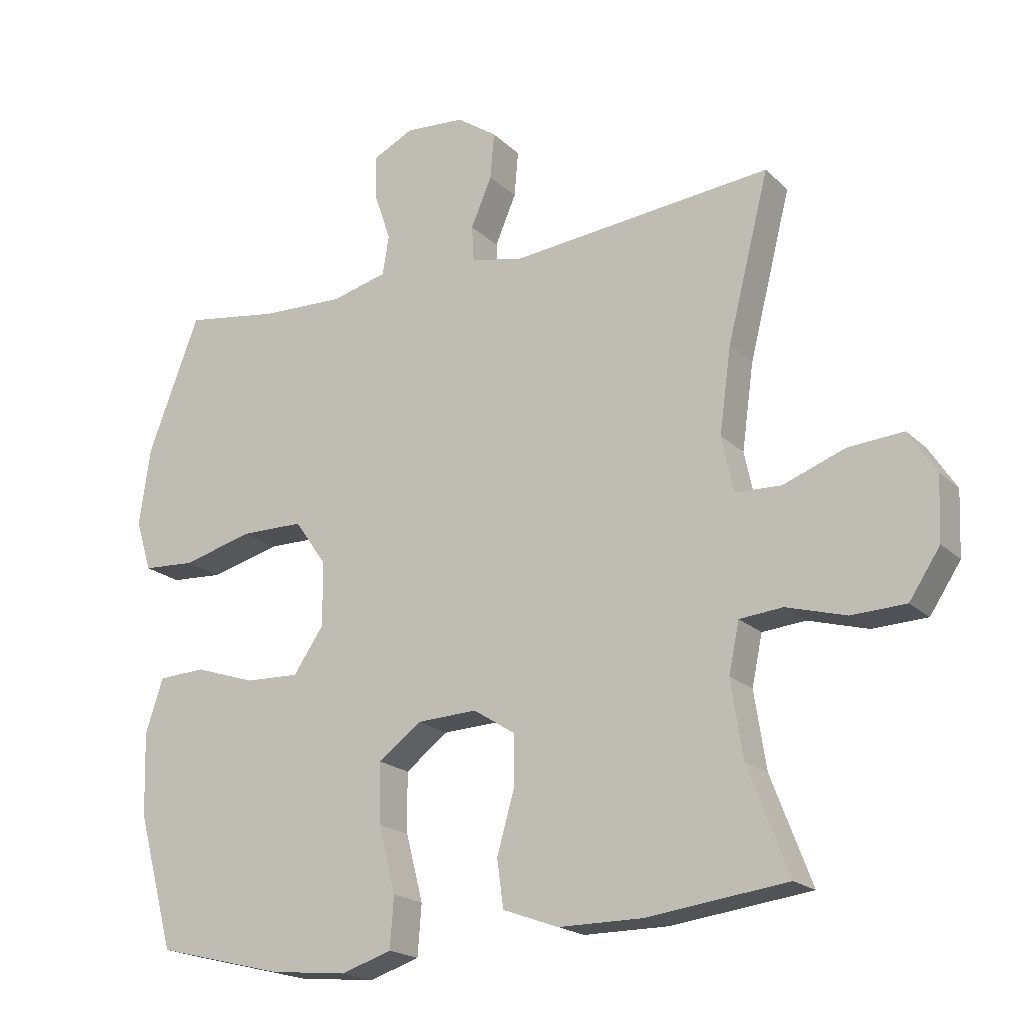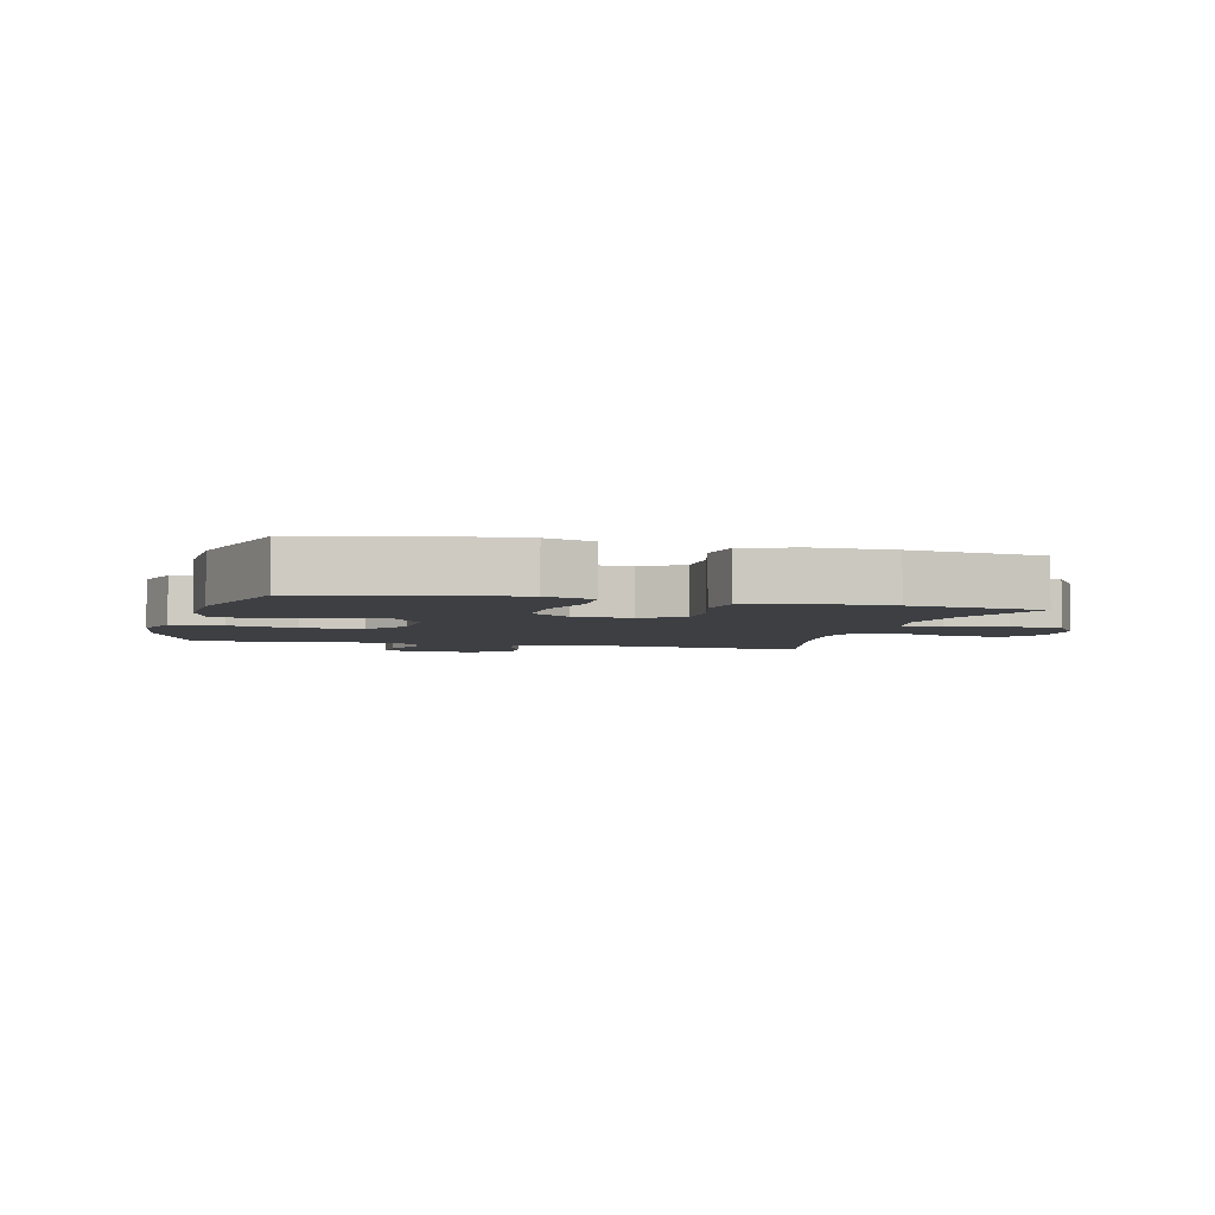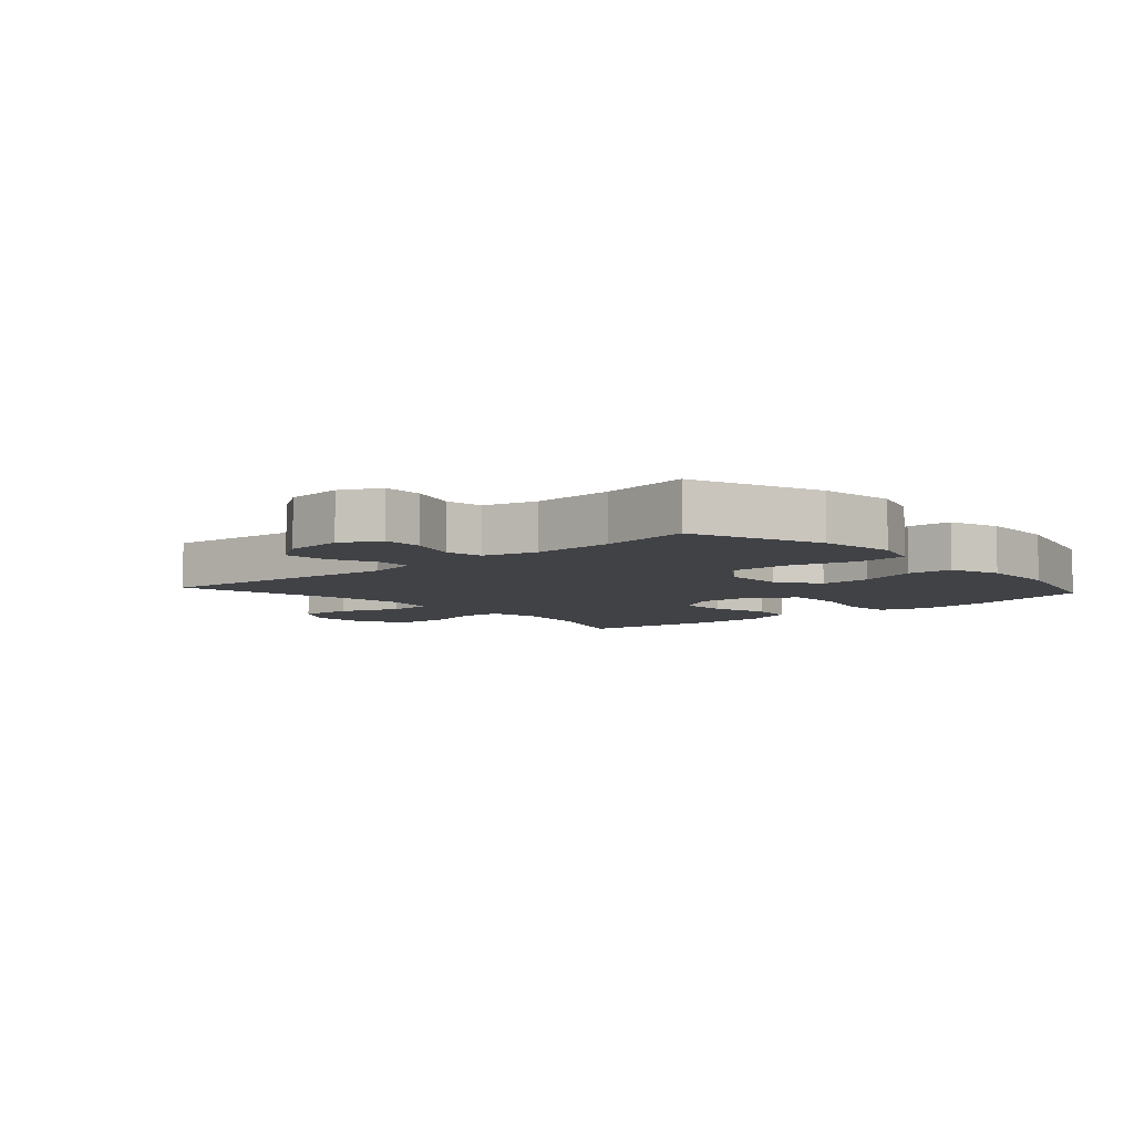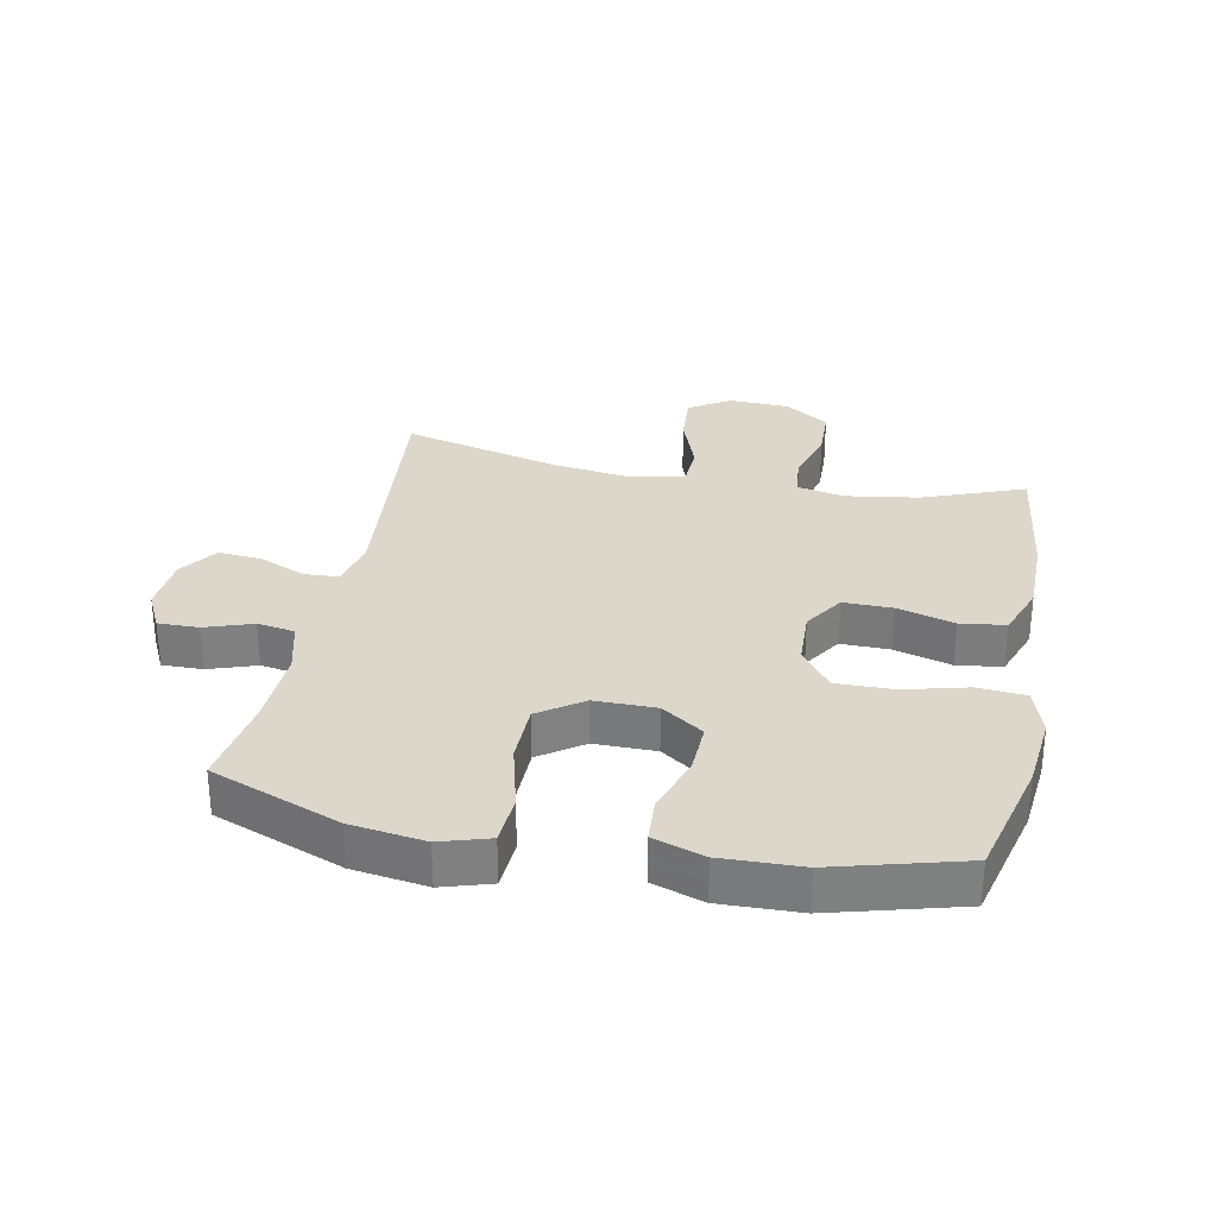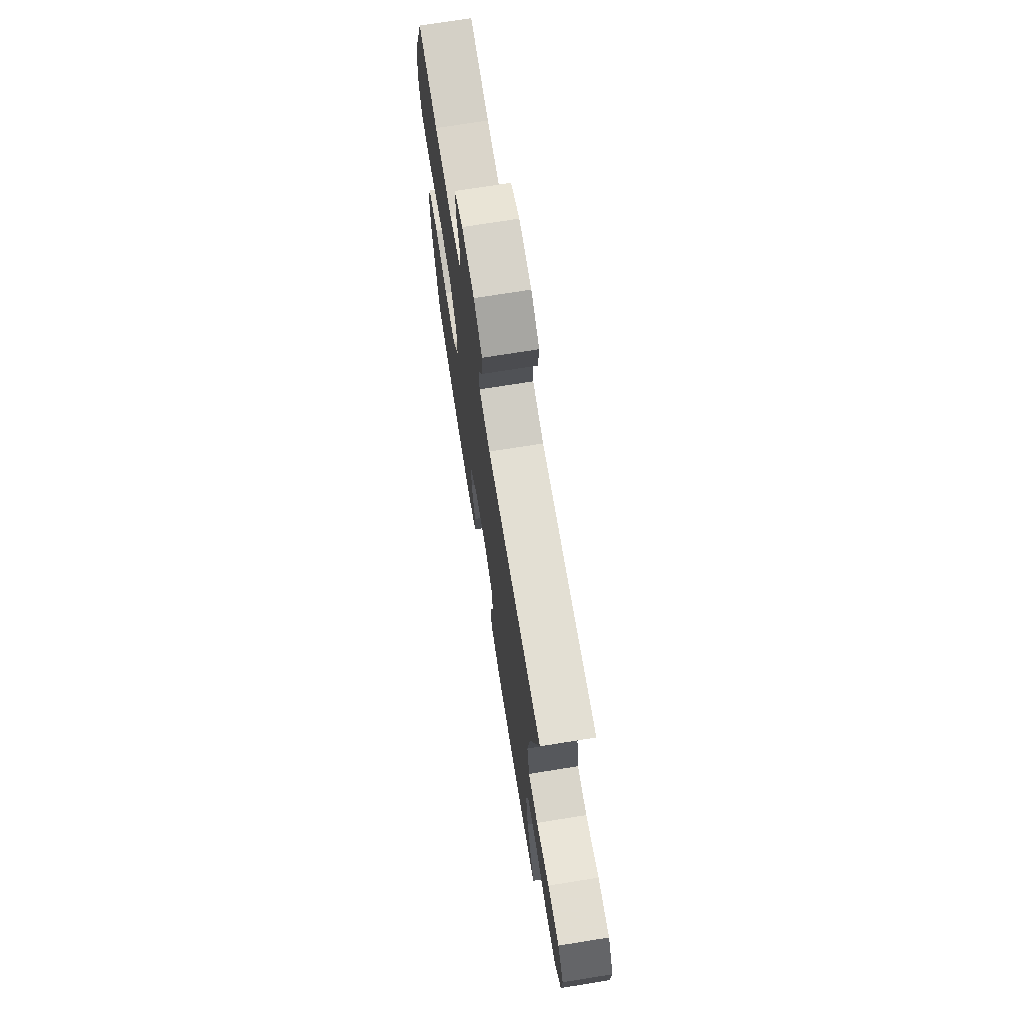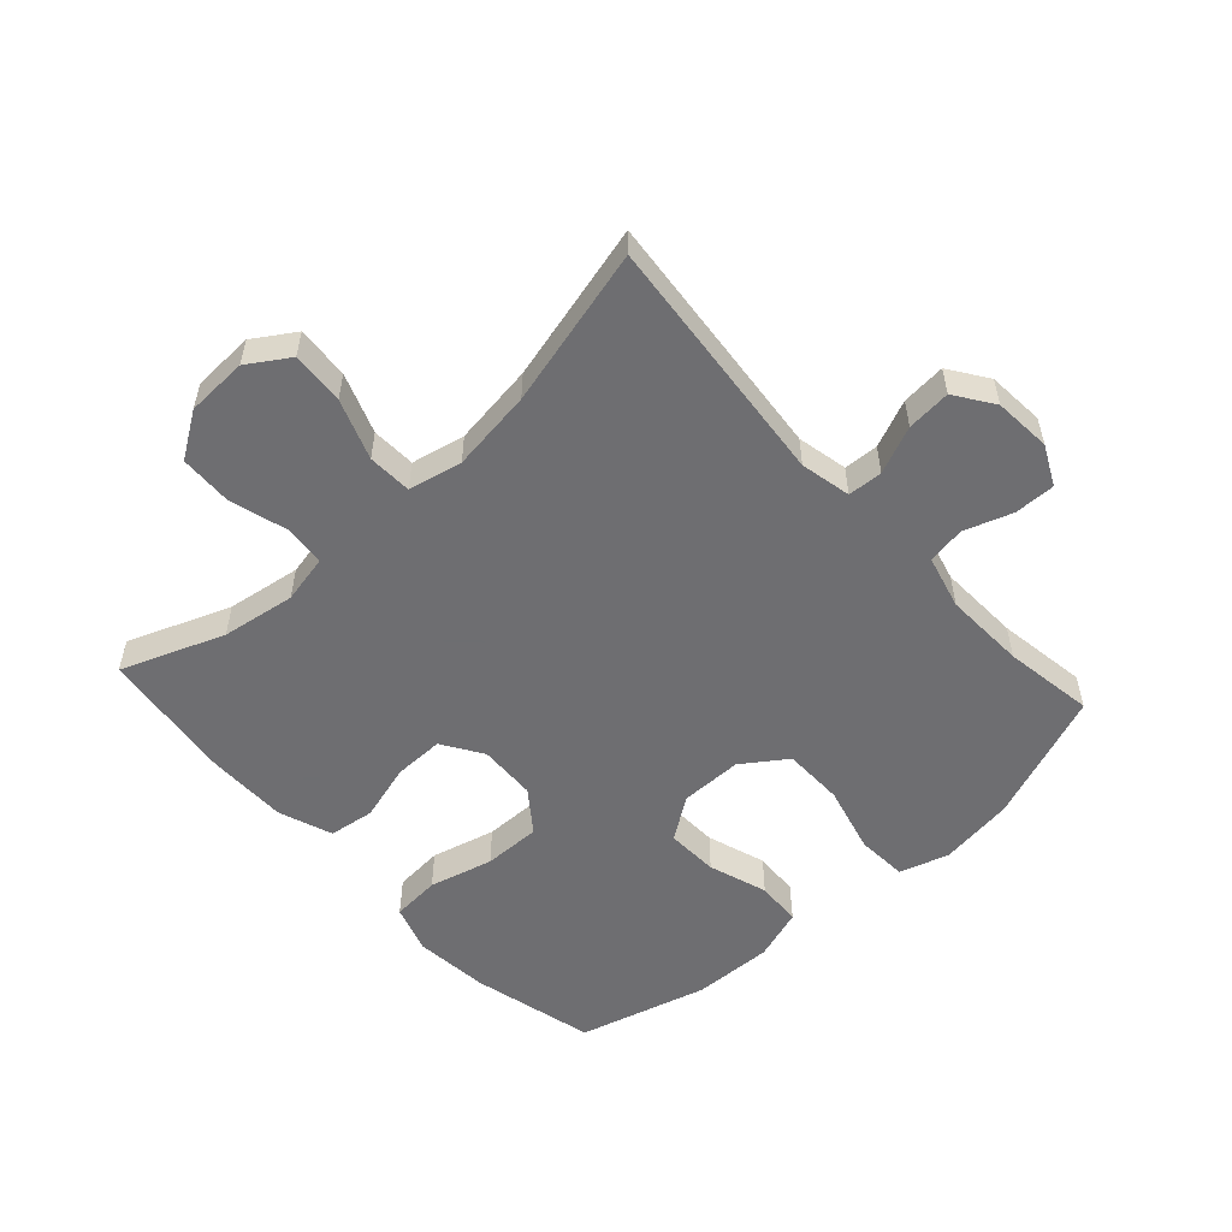
<metadata>
{"format":"obj","ext":"obj","renderer":"f3d","projection":"perspective","resolution":1024,"background":"white","views":[{"elev":-19.5,"azim":-148.9,"up":"+Z"},{"elev":-4.0,"azim":165.2,"up":"+Y"},{"elev":-6.5,"azim":41.6,"up":"+Y"},{"elev":30.4,"azim":101.3,"up":"+Y"},{"elev":72.2,"azim":-99.1,"up":"+Z"},{"elev":-54.4,"azim":-47.7,"up":"+Y"}]}
</metadata>
<code>
v -0.5 0.07 -0.5
v -0.438 0.07 -0.338
v -0.42 0.07 -0.221
v -0.436 0.07 -0.145
v -0.502 0.07 -0.139
v -0.593 0.07 -0.165
v -0.676 0.07 -0.162
v -0.723 0.07 -0.091
v -0.727 0.07 0.006
v -0.685 0.07 0.071
v -0.601 0.07 0.065
v -0.506 0.07 0.03
v -0.436 0.07 0.033
v -0.418 0.07 0.118
v -0.436 0.07 0.248
v -0.5 0.07 0.5
v -0.1 0.07 0.461
v -0.02 0.07 0.478
v -0.017 0.07 0.533
v -0.049 0.07 0.608
v -0.055 0.07 0.678
v 0.006 0.07 0.72
v 0.097 0.07 0.727
v 0.16 0.07 0.696
v 0.159 0.07 0.631
v 0.133 0.07 0.555
v 0.143 0.07 0.495
v 0.228 0.07 0.473
v 0.357 0.07 0.478
v 0.5 0.07 0.5
v 0.579 0.07 0.294
v 0.596 0.07 0.175
v 0.572 0.07 0.097
v 0.492 0.07 0.092
v 0.384 0.07 0.12
v 0.288 0.07 0.119
v 0.239 0.07 0.049
v 0.239 0.07 -0.049
v 0.285 0.07 -0.116
v 0.368 0.07 -0.113
v 0.461 0.07 -0.082
v 0.533 0.07 -0.086
v 0.56 0.07 -0.168
v 0.556 0.07 -0.295
v 0.5 0.07 -0.5
v 0.306 0.07 -0.548
v 0.187 0.07 -0.56
v 0.11 0.07 -0.535
v 0.104 0.07 -0.458
v 0.13 0.07 -0.357
v 0.131 0.07 -0.266
v 0.066 0.07 -0.217
v -0.026 0.07 -0.213
v -0.09 0.07 -0.254
v -0.089 0.07 -0.333
v -0.063 0.07 -0.424
v -0.073 0.07 -0.496
v -0.158 0.07 -0.527
v -0.286 0.07 -0.527
v -0.5 0 -0.5
v -0.438 0 -0.338
v -0.42 0 -0.221
v -0.436 0 -0.145
v -0.502 0 -0.139
v -0.593 0 -0.165
v -0.676 0 -0.162
v -0.723 0 -0.091
v -0.727 0 0.006
v -0.685 0 0.071
v -0.601 0 0.065
v -0.506 0 0.03
v -0.436 0 0.033
v -0.418 0 0.118
v -0.436 0 0.248
v -0.5 0 0.5
v -0.1 0 0.461
v -0.02 0 0.478
v -0.017 0 0.533
v -0.049 0 0.608
v -0.055 0 0.678
v 0.006 0 0.72
v 0.097 0 0.727
v 0.16 0 0.696
v 0.159 0 0.631
v 0.133 0 0.555
v 0.143 0 0.495
v 0.228 0 0.473
v 0.357 0 0.478
v 0.5 0 0.5
v 0.579 0 0.294
v 0.596 0 0.175
v 0.572 0 0.097
v 0.492 0 0.092
v 0.384 0 0.12
v 0.288 0 0.119
v 0.239 0 0.049
v 0.239 0 -0.049
v 0.285 0 -0.116
v 0.368 0 -0.113
v 0.461 0 -0.082
v 0.533 0 -0.086
v 0.56 0 -0.168
v 0.556 0 -0.295
v 0.5 0 -0.5
v 0.306 0 -0.548
v 0.187 0 -0.56
v 0.11 0 -0.535
v 0.104 0 -0.458
v 0.13 0 -0.357
v 0.131 0 -0.266
v 0.066 0 -0.217
v -0.026 0 -0.213
v -0.09 0 -0.254
v -0.089 0 -0.333
v -0.063 0 -0.424
v -0.073 0 -0.496
v -0.158 0 -0.527
v -0.286 0 -0.527
f 59 1 2
f 58 59 2
f 57 58 2
f 56 57 2
f 55 56 2
f 54 55 2 3
f 53 54 3 4
f 52 53 4
f 48 49 50
f 47 48 50
f 46 47 50
f 45 46 50
f 44 45 50
f 43 44 50
f 42 43 50
f 41 42 50
f 40 41 50
f 39 40 50 51
f 38 39 51 52
f 33 34 35
f 32 33 35
f 31 32 35
f 30 31 35
f 29 30 35
f 28 29 35 36
f 27 28 36 37
f 24 25 26
f 23 24 26
f 22 23 26
f 21 22 26
f 20 21 26
f 19 20 26
f 18 19 26 27
f 38 52 4
f 37 38 4
f 27 37 4
f 18 27 4
f 17 18 4
f 10 11 12
f 9 10 12
f 8 9 12
f 7 8 12
f 6 7 12
f 5 6 12
f 5 12 13
f 4 5 13
f 17 4 13 14
f 15 16 17
f 14 15 17
f 61 60 118
f 61 118 117
f 61 117 116
f 61 116 115
f 61 115 114
f 62 61 114 113
f 63 62 113 112
f 63 112 111
f 109 108 107
f 109 107 106
f 109 106 105
f 109 105 104
f 109 104 103
f 109 103 102
f 109 102 101
f 109 101 100
f 109 100 99
f 110 109 99 98
f 111 110 98 97
f 94 93 92
f 94 92 91
f 94 91 90
f 94 90 89
f 94 89 88
f 95 94 88 87
f 96 95 87 86
f 85 84 83
f 85 83 82
f 85 82 81
f 85 81 80
f 85 80 79
f 85 79 78
f 86 85 78 77
f 63 111 97
f 63 97 96
f 63 96 86
f 63 86 77
f 63 77 76
f 71 70 69
f 71 69 68
f 71 68 67
f 71 67 66
f 71 66 65
f 71 65 64
f 72 71 64
f 72 64 63
f 73 72 63 76
f 76 75 74
f 76 74 73
f 1 60 61 2
f 2 61 62 3
f 3 62 63 4
f 4 63 64 5
f 5 64 65 6
f 6 65 66 7
f 7 66 67 8
f 8 67 68 9
f 9 68 69 10
f 10 69 70 11
f 11 70 71 12
f 12 71 72 13
f 13 72 73 14
f 14 73 74 15
f 15 74 75 16
f 16 75 76 17
f 17 76 77 18
f 18 77 78 19
f 19 78 79 20
f 20 79 80 21
f 21 80 81 22
f 22 81 82 23
f 23 82 83 24
f 24 83 84 25
f 25 84 85 26
f 26 85 86 27
f 27 86 87 28
f 28 87 88 29
f 29 88 89 30
f 30 89 90 31
f 31 90 91 32
f 32 91 92 33
f 33 92 93 34
f 34 93 94 35
f 35 94 95 36
f 36 95 96 37
f 37 96 97 38
f 38 97 98 39
f 39 98 99 40
f 40 99 100 41
f 41 100 101 42
f 42 101 102 43
f 43 102 103 44
f 44 103 104 45
f 45 104 105 46
f 46 105 106 47
f 47 106 107 48
f 48 107 108 49
f 49 108 109 50
f 50 109 110 51
f 51 110 111 52
f 52 111 112 53
f 53 112 113 54
f 54 113 114 55
f 55 114 115 56
f 56 115 116 57
f 57 116 117 58
f 58 117 118 59
f 59 118 60 1

</code>
